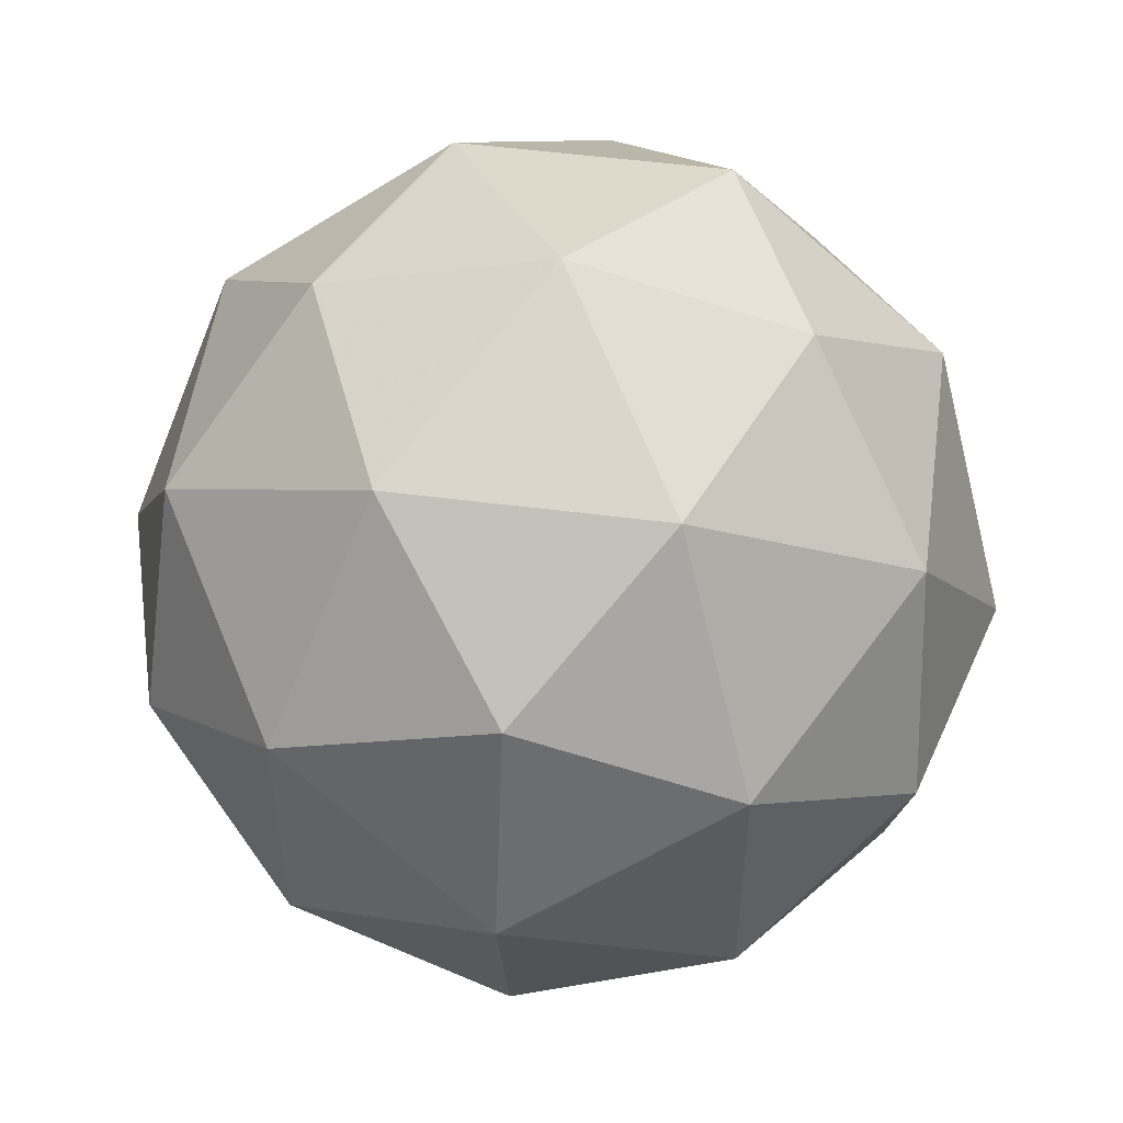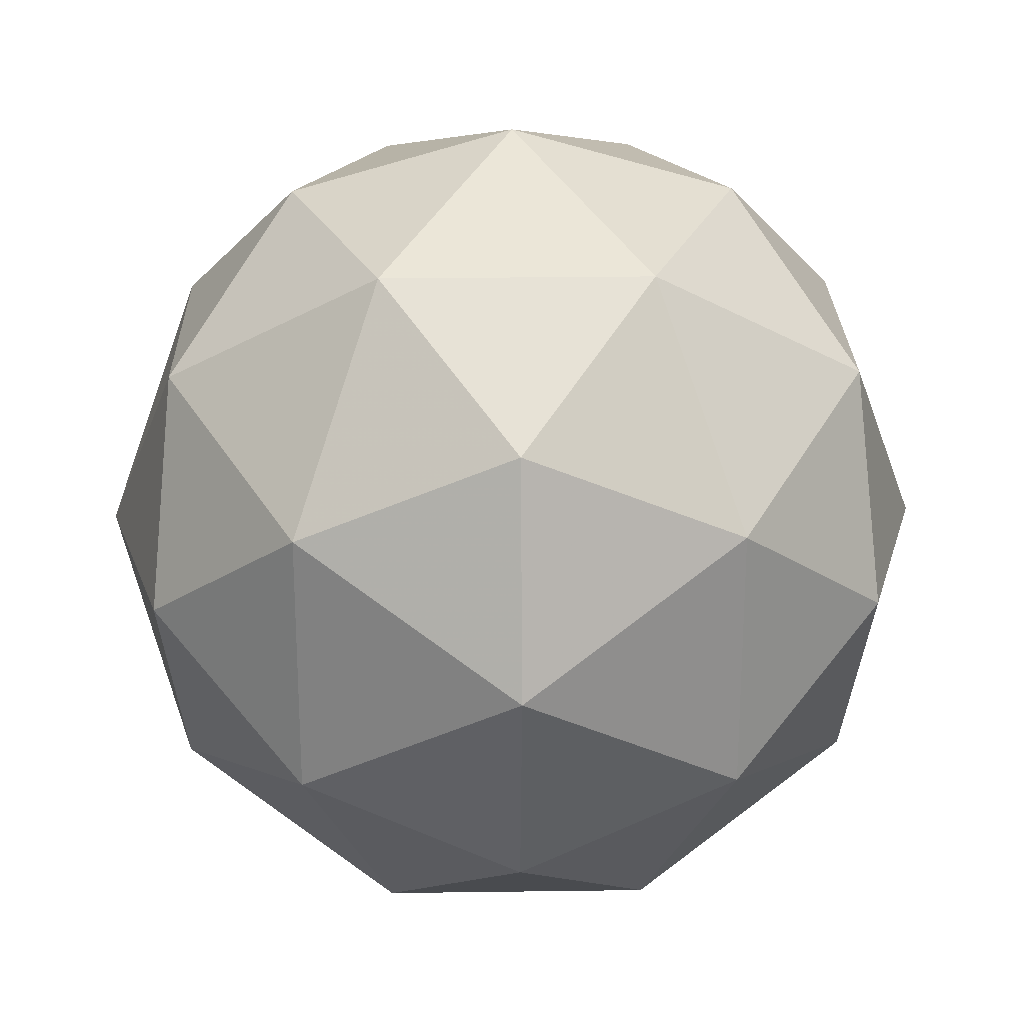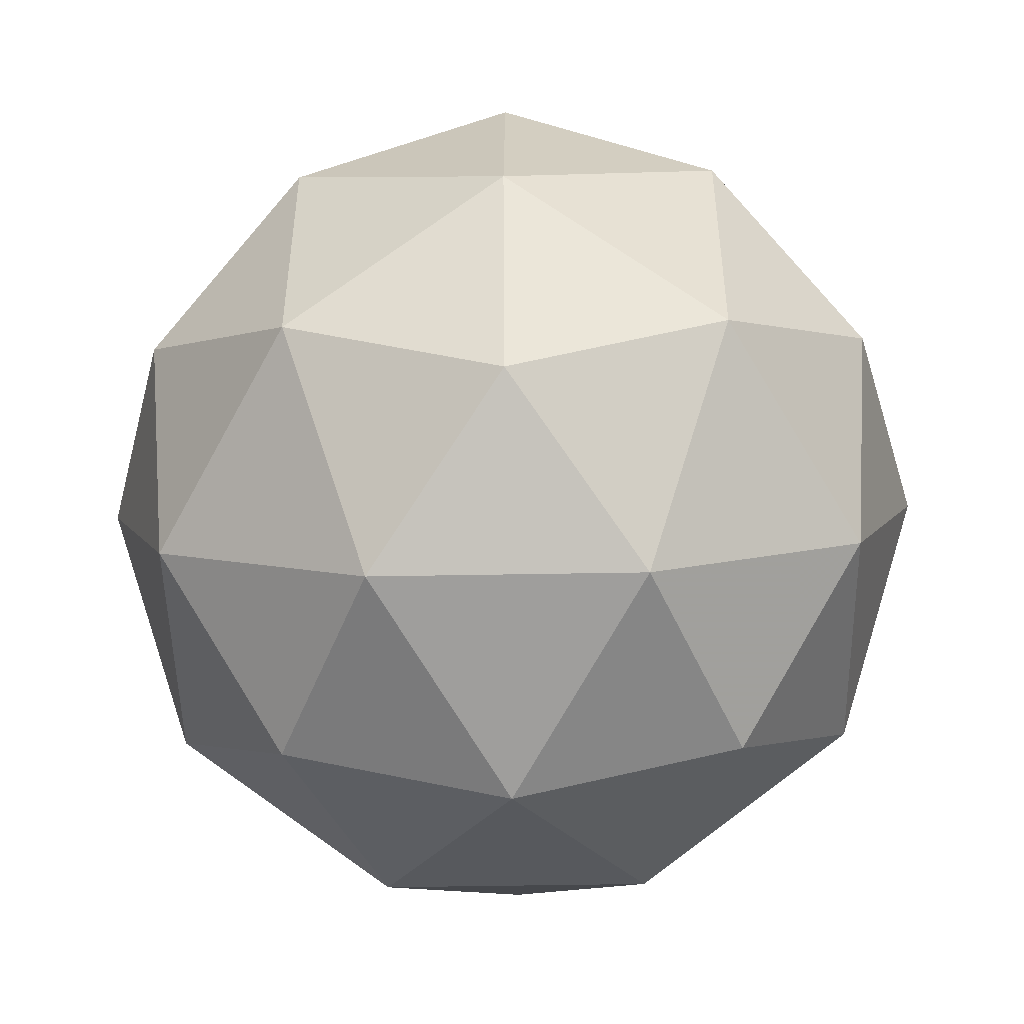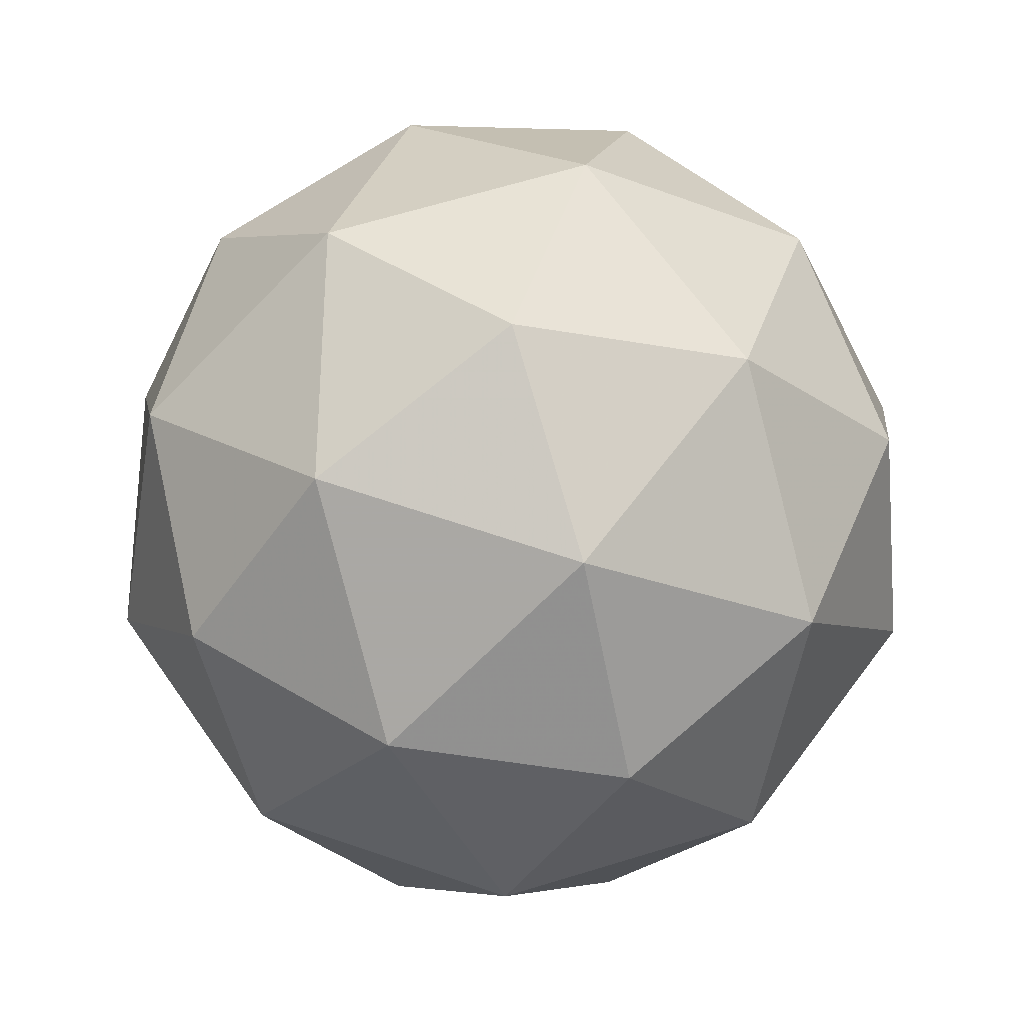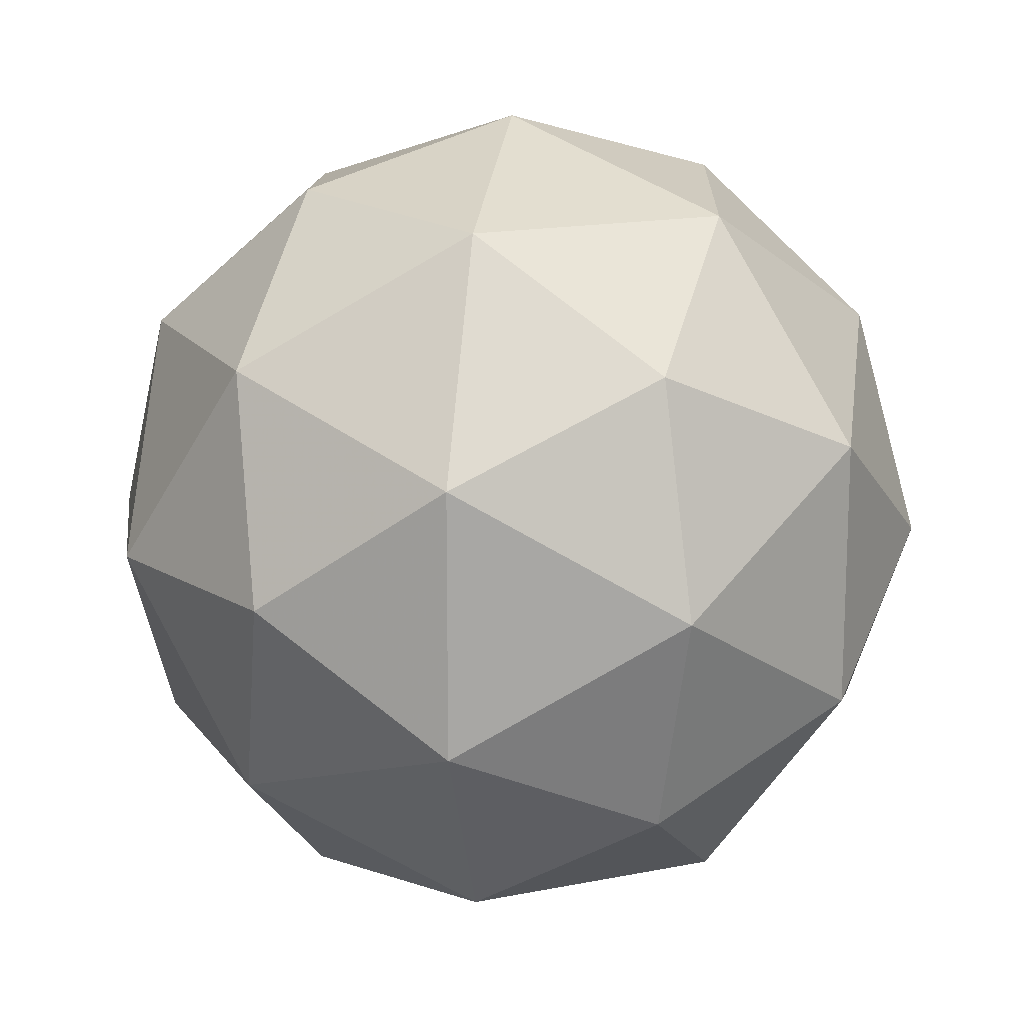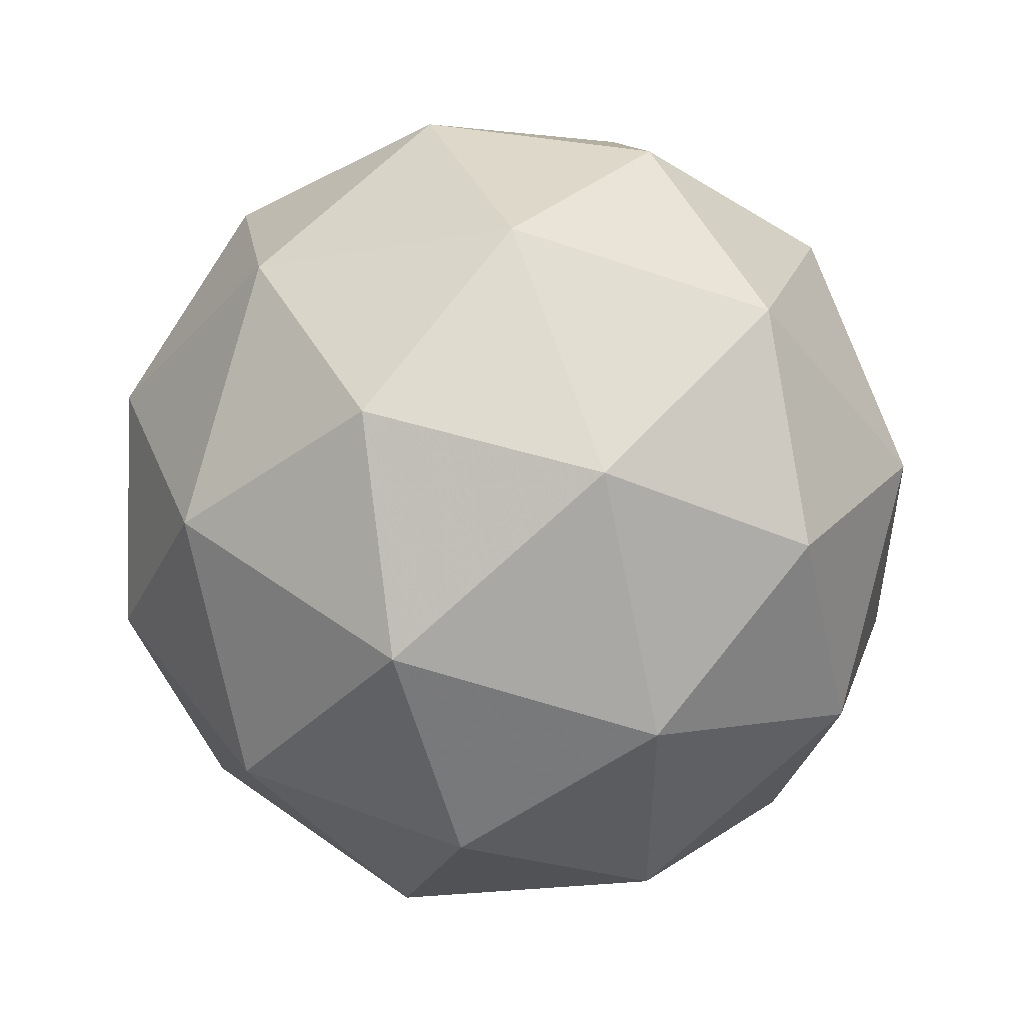
<metadata>
{"format":"obj","ext":"obj","renderer":"f3d","projection":"perspective","resolution":1024,"background":"white","views":[{"elev":52.0,"azim":66.2,"up":"+Y"},{"elev":25.0,"azim":57.0,"up":"+Y"},{"elev":-50.1,"azim":-120.6,"up":"+Y"},{"elev":65.8,"azim":-107.1,"up":"+Z"},{"elev":15.7,"azim":-144.9,"up":"+Y"},{"elev":50.7,"azim":-173.3,"up":"+Y"}]}
</metadata>
<code>
v -0.5794 0.4905 -0.544
v -0.6373 0.5326 -0.4998
v -0.5573 0.5586 -0.4998
v -0.5078 0.4905 -0.4998
v -0.5573 0.4224 -0.4998
v -0.6373 0.4484 -0.4998
v -0.6015 0.5586 -0.4283
v -0.5215 0.5326 -0.4283
v -0.5215 0.4484 -0.4283
v -0.6015 0.4224 -0.4283
v -0.651 0.4905 -0.4283
v -0.5794 0.4905 -0.384
v -0.5664 0.5305 -0.5321
v -0.6134 0.5152 -0.5321
v -0.6004 0.5552 -0.5061
v -0.6475 0.4905 -0.5061
v -0.6134 0.4658 -0.5321
v -0.5373 0.4905 -0.5321
v -0.5243 0.5305 -0.5061
v -0.5664 0.4505 -0.5321
v -0.5243 0.4505 -0.5061
v -0.6004 0.4258 -0.5061
v -0.6555 0.5152 -0.464
v -0.6555 0.4658 -0.464
v -0.5794 0.5705 -0.464
v -0.6264 0.5552 -0.464
v -0.5033 0.5152 -0.464
v -0.5324 0.5552 -0.464
v -0.5324 0.4258 -0.464
v -0.5033 0.4658 -0.464
v -0.6264 0.4258 -0.464
v -0.5794 0.4105 -0.464
v -0.6345 0.5305 -0.422
v -0.5584 0.5552 -0.422
v -0.5113 0.4905 -0.422
v -0.5584 0.4258 -0.422
v -0.6345 0.4505 -0.422
v -0.5924 0.5305 -0.396
v -0.6215 0.4905 -0.396
v -0.5454 0.5152 -0.396
v -0.5454 0.4658 -0.396
v -0.5924 0.4505 -0.396
f 1 14 13
f 2 14 16
f 1 13 18
f 1 18 20
f 1 20 17
f 2 16 23
f 3 15 25
f 4 19 27
f 5 21 29
f 6 22 31
f 2 23 26
f 3 25 28
f 4 27 30
f 5 29 32
f 6 31 24
f 7 33 38
f 8 34 40
f 9 35 41
f 10 36 42
f 11 37 39
f 39 42 12
f 39 37 42
f 37 10 42
f 42 41 12
f 42 36 41
f 36 9 41
f 41 40 12
f 41 35 40
f 35 8 40
f 40 38 12
f 40 34 38
f 34 7 38
f 38 39 12
f 38 33 39
f 33 11 39
f 24 37 11
f 24 31 37
f 31 10 37
f 32 36 10
f 32 29 36
f 29 9 36
f 30 35 9
f 30 27 35
f 27 8 35
f 28 34 8
f 28 25 34
f 25 7 34
f 26 33 7
f 26 23 33
f 23 11 33
f 31 32 10
f 31 22 32
f 22 5 32
f 29 30 9
f 29 21 30
f 21 4 30
f 27 28 8
f 27 19 28
f 19 3 28
f 25 26 7
f 25 15 26
f 15 2 26
f 23 24 11
f 23 16 24
f 16 6 24
f 17 22 6
f 17 20 22
f 20 5 22
f 20 21 5
f 20 18 21
f 18 4 21
f 18 19 4
f 18 13 19
f 13 3 19
f 16 17 6
f 16 14 17
f 14 1 17
f 13 15 3
f 13 14 15
f 14 2 15

</code>
